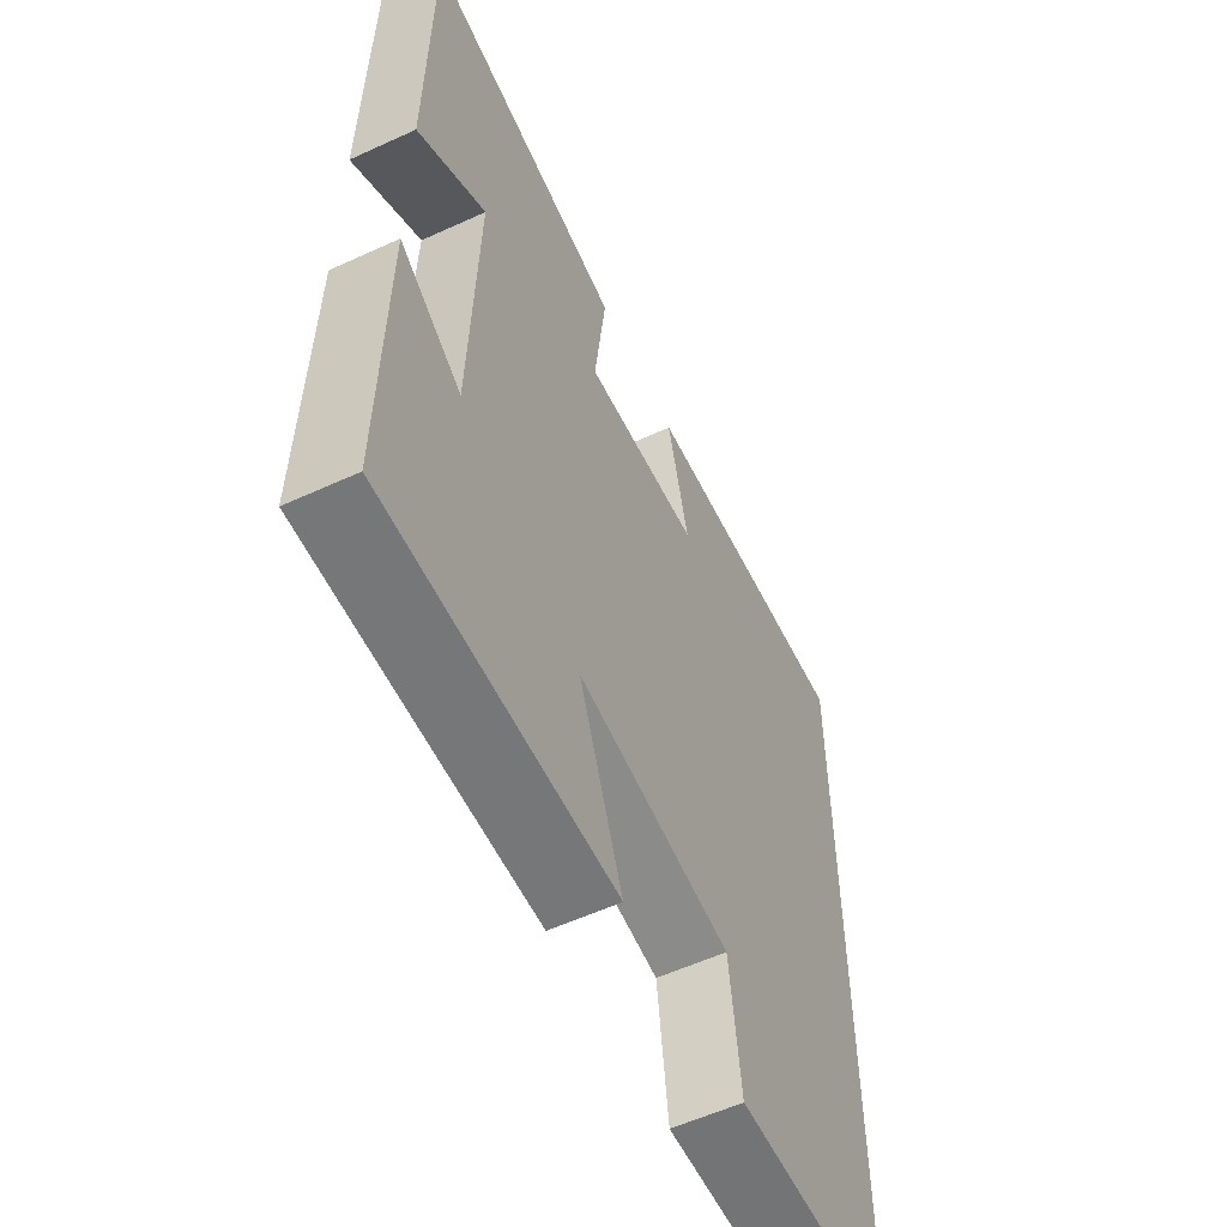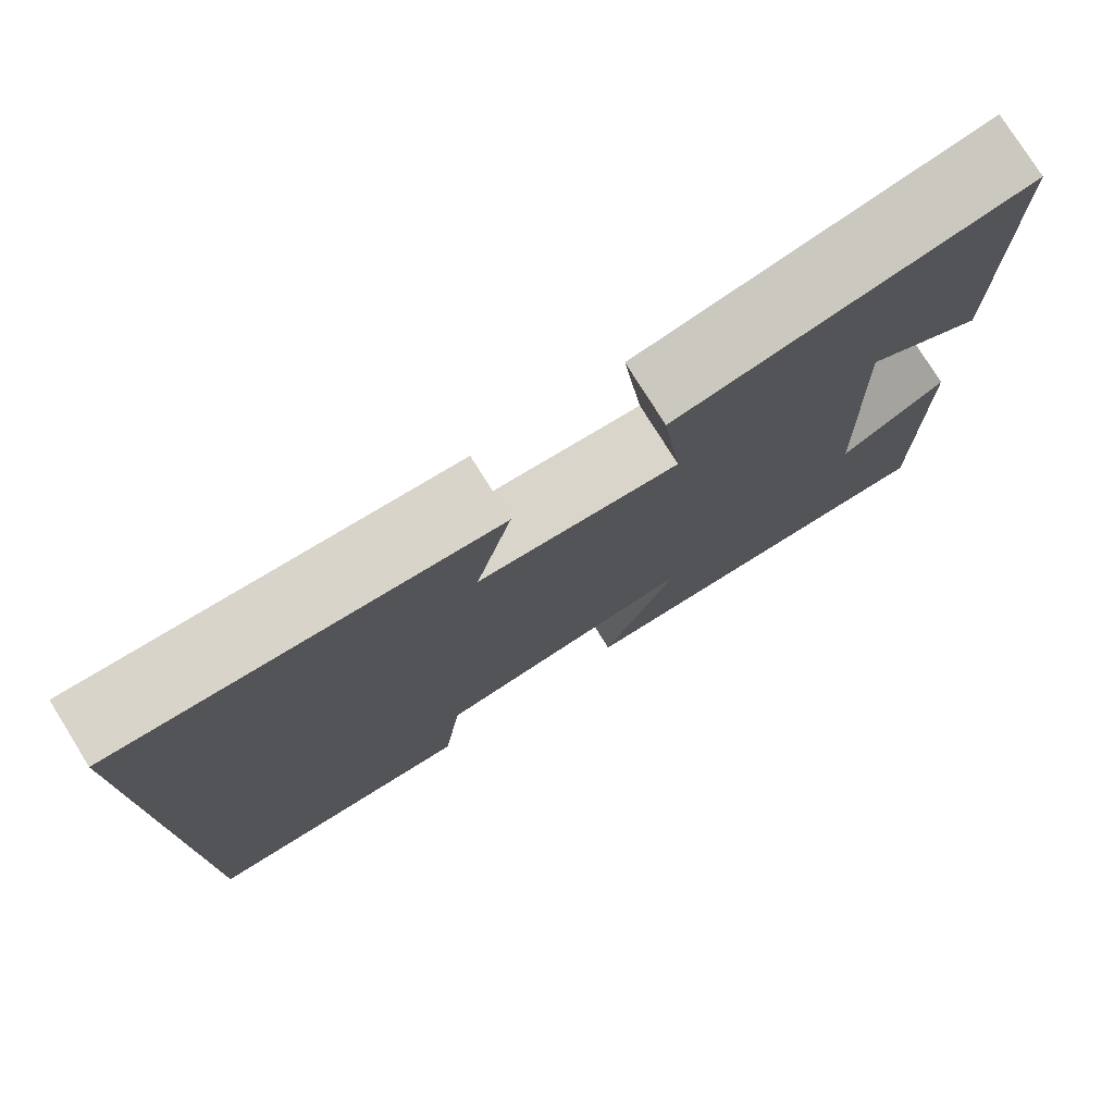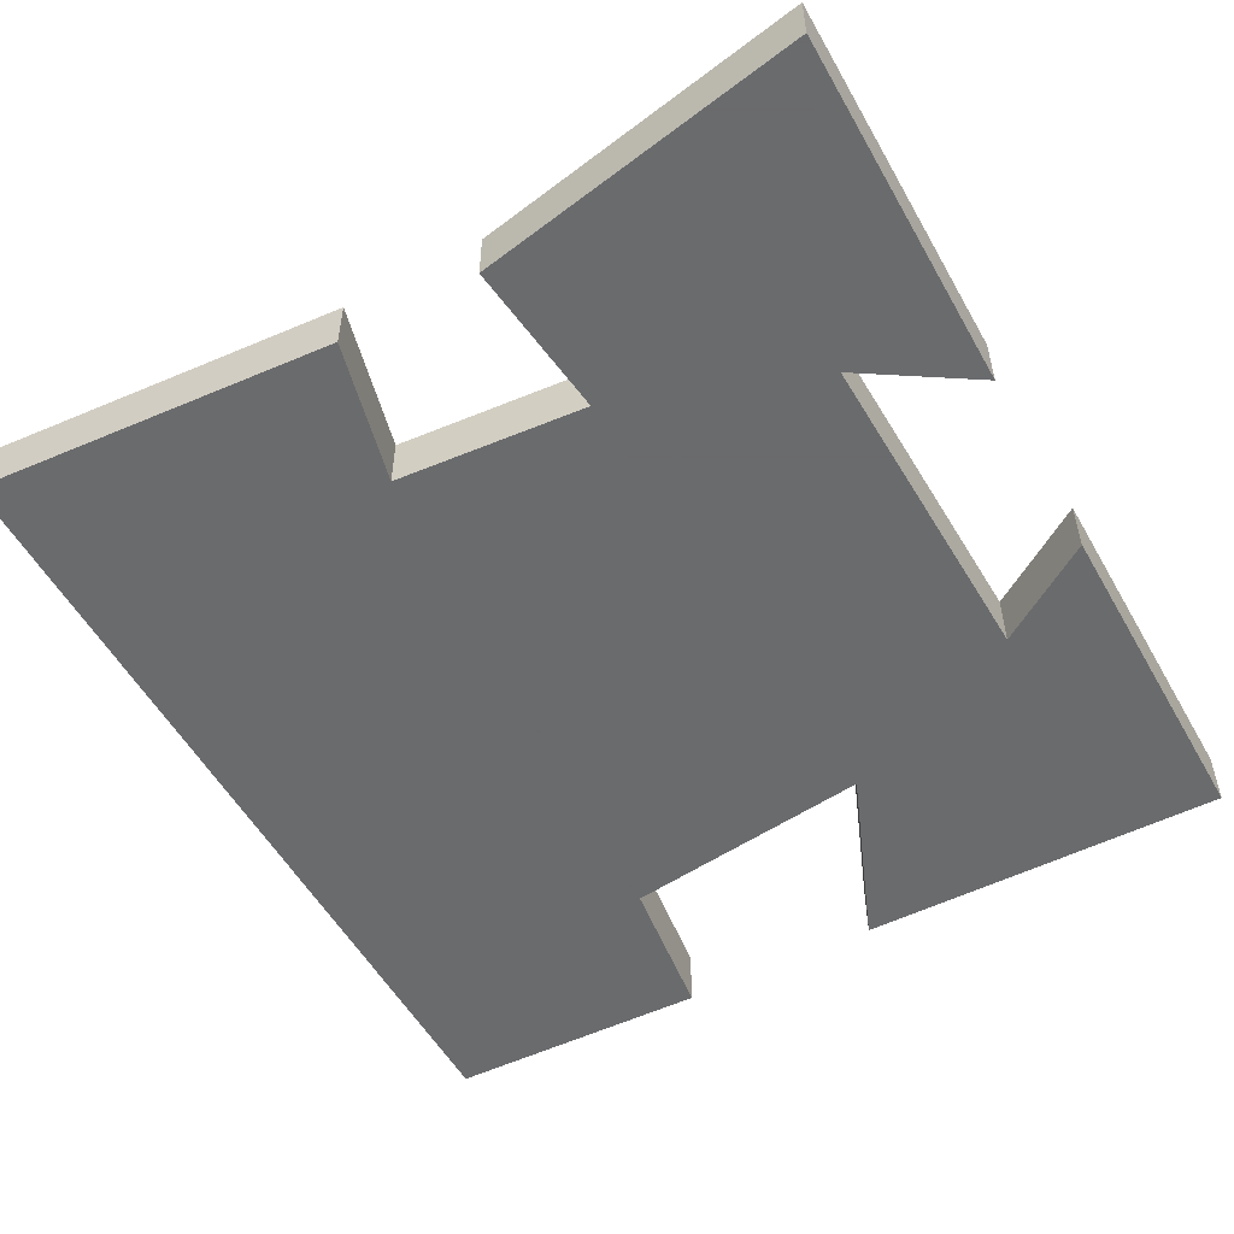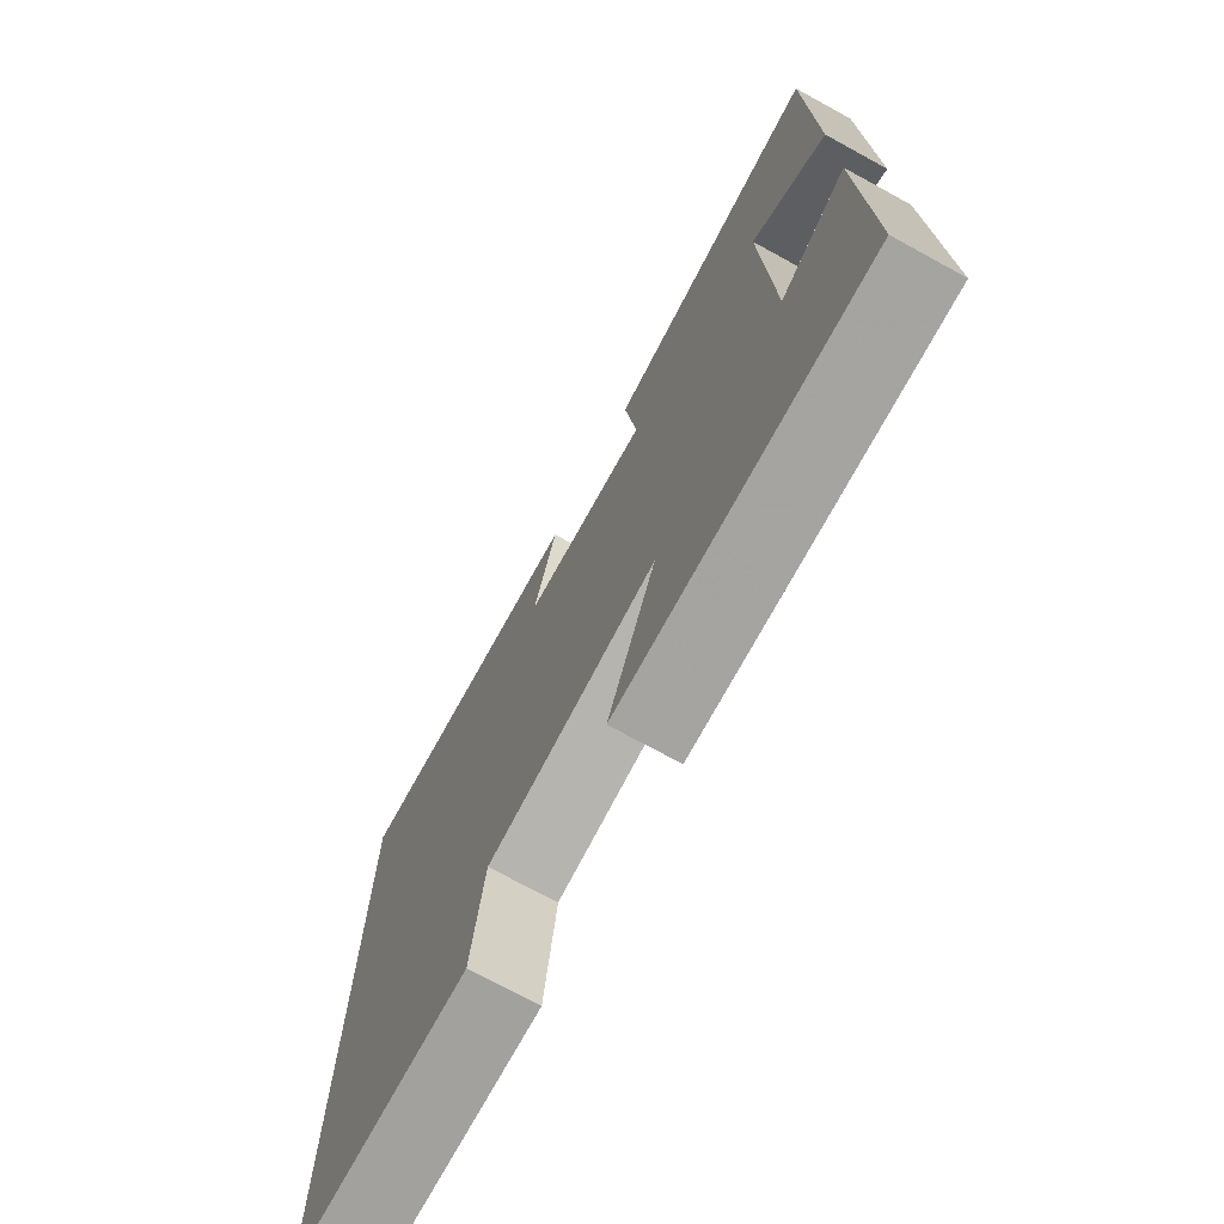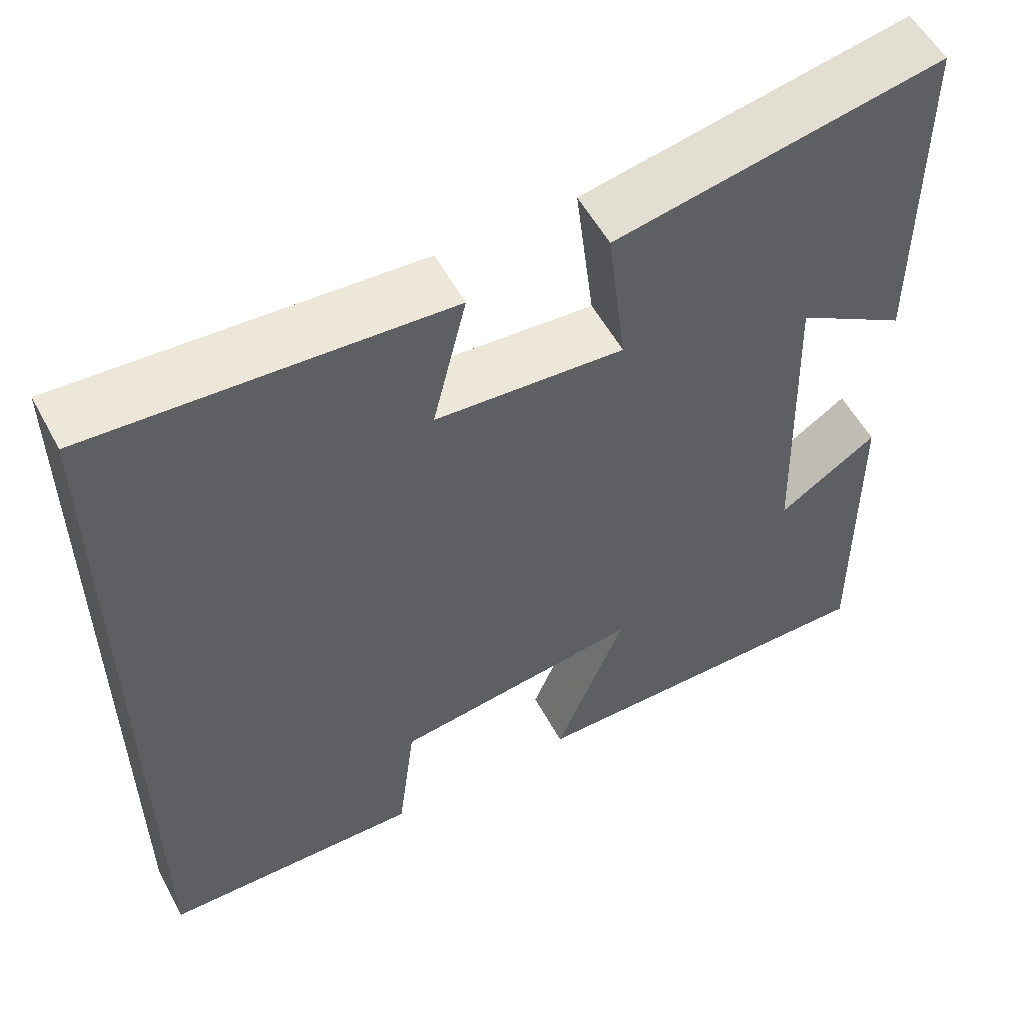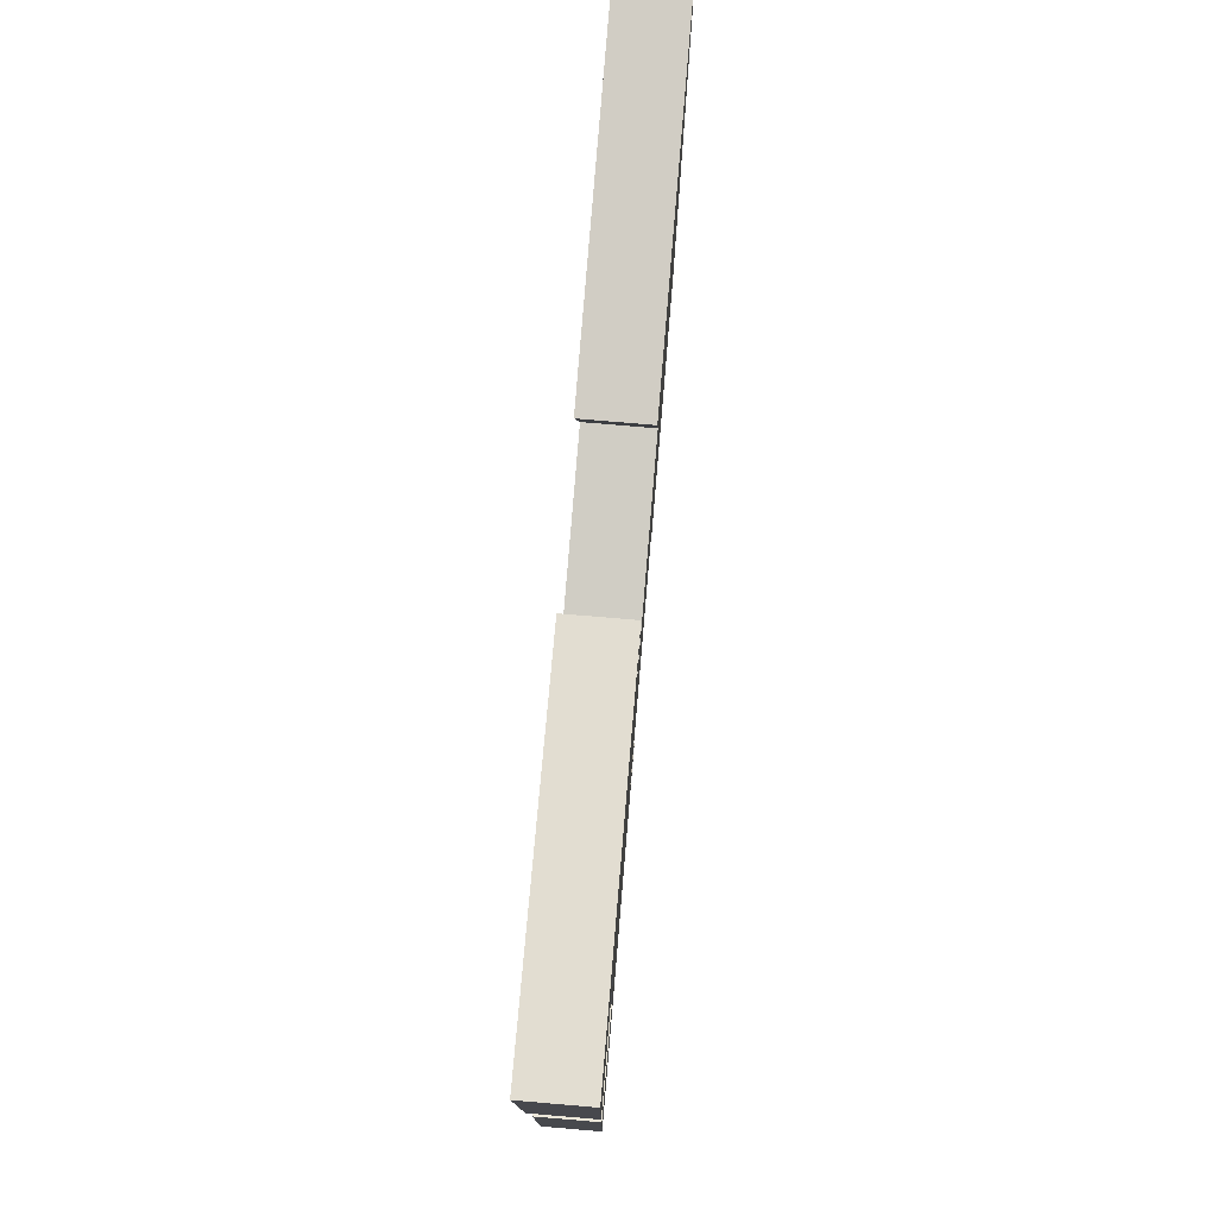
<metadata>
{"format":"obj","ext":"obj","renderer":"f3d","projection":"perspective","resolution":1024,"background":"white","views":[{"elev":-57.4,"azim":115.5,"up":"+Z"},{"elev":77.6,"azim":-32.0,"up":"+Z"},{"elev":-53.2,"azim":28.4,"up":"+Y"},{"elev":-73.5,"azim":61.4,"up":"+Z"},{"elev":55.5,"azim":-28.1,"up":"+Z"},{"elev":79.3,"azim":94.8,"up":"+Z"}]}
</metadata>
<code>
v 0.496 0.07 0.575
v 0.5 0.07 0.141
v 0.365 0.07 0.225
v 0.379 0.07 -0.173
v 0.5 0.07 -0.093
v 0.506 0.07 -0.503
v 0.058 0.07 -0.5
v 0.144 0.07 -0.283
v -0.16 0.07 -0.323
v -0.182 0.07 -0.5
v -0.5 0.07 -0.492
v -0.5 0.07 0.53
v -0.068 0.07 0.5
v -0.109 0.07 0.329
v 0.121 0.07 0.311
v 0.098 0.07 0.5
v 0.496 0 0.575
v 0.5 0 0.141
v 0.365 0 0.225
v 0.379 0 -0.173
v 0.5 0 -0.093
v 0.506 0 -0.503
v 0.058 0 -0.5
v 0.144 0 -0.283
v -0.16 0 -0.323
v -0.182 0 -0.5
v -0.5 0 -0.492
v -0.5 0 0.53
v -0.068 0 0.5
v -0.109 0 0.329
v 0.121 0 0.311
v 0.098 0 0.5
f 15 16 1
f 11 12 13 14
f 9 10 11 14
f 8 9 14 15
f 6 7 8
f 4 5 6
f 4 6 8 15
f 1 2 3
f 15 1 3
f 3 4 15
f 17 32 31
f 30 29 28 27
f 30 27 26 25
f 31 30 25 24
f 24 23 22
f 22 21 20
f 31 24 22 20
f 19 18 17
f 19 17 31
f 31 20 19
f 1 17 18 2
f 2 18 19 3
f 3 19 20 4
f 4 20 21 5
f 5 21 22 6
f 6 22 23 7
f 7 23 24 8
f 8 24 25 9
f 9 25 26 10
f 10 26 27 11
f 11 27 28 12
f 12 28 29 13
f 13 29 30 14
f 14 30 31 15
f 15 31 32 16
f 16 32 17 1

</code>
